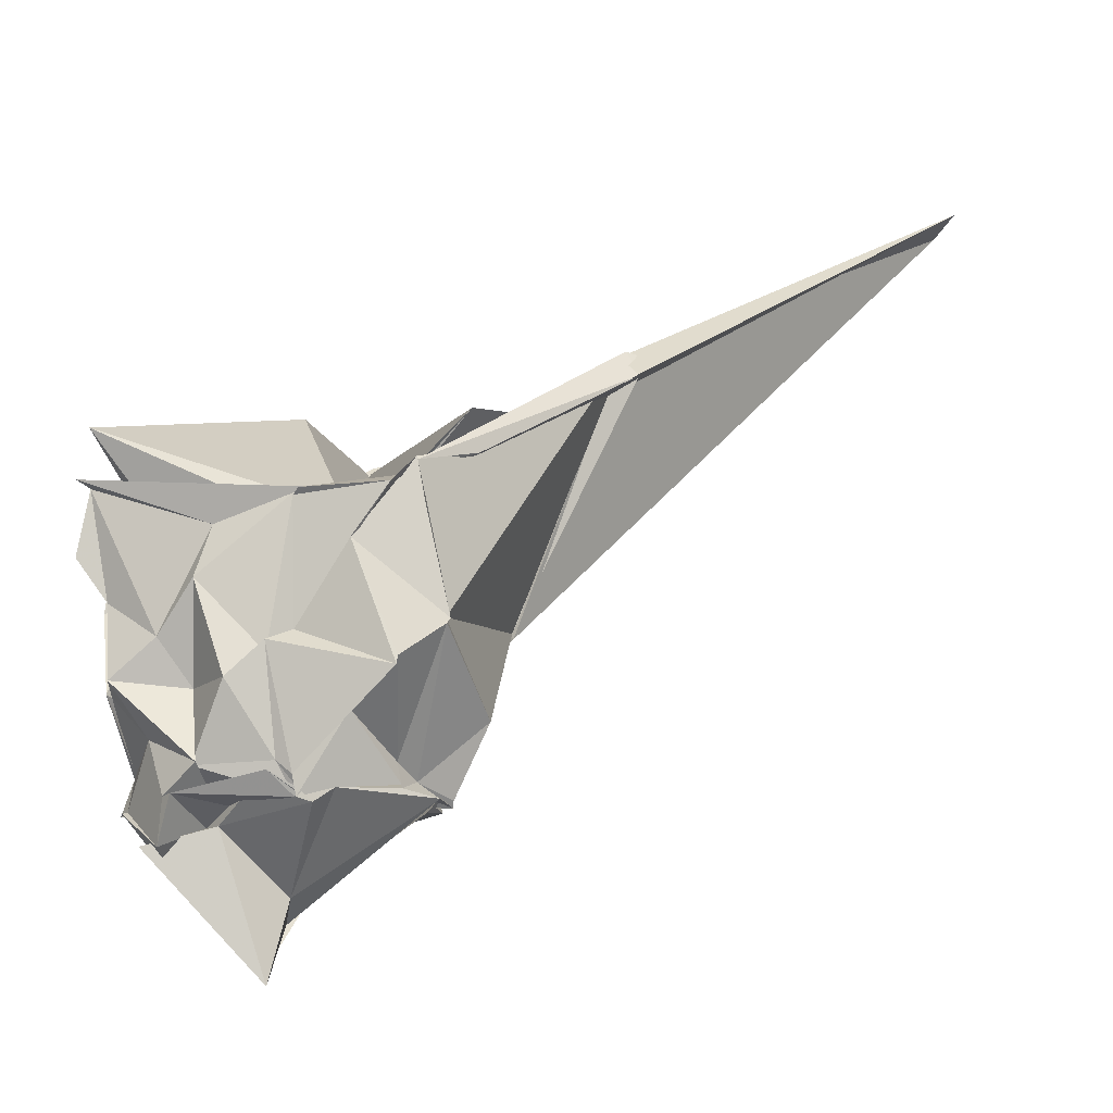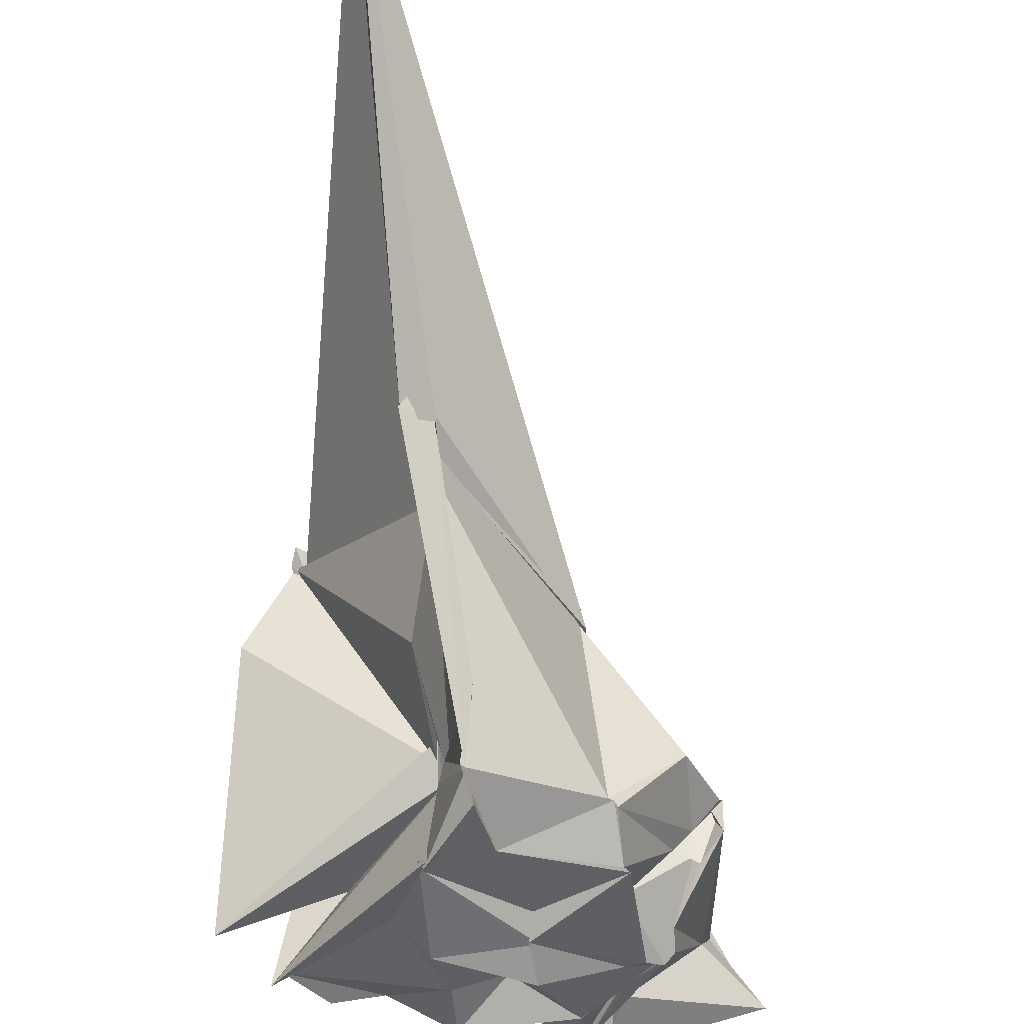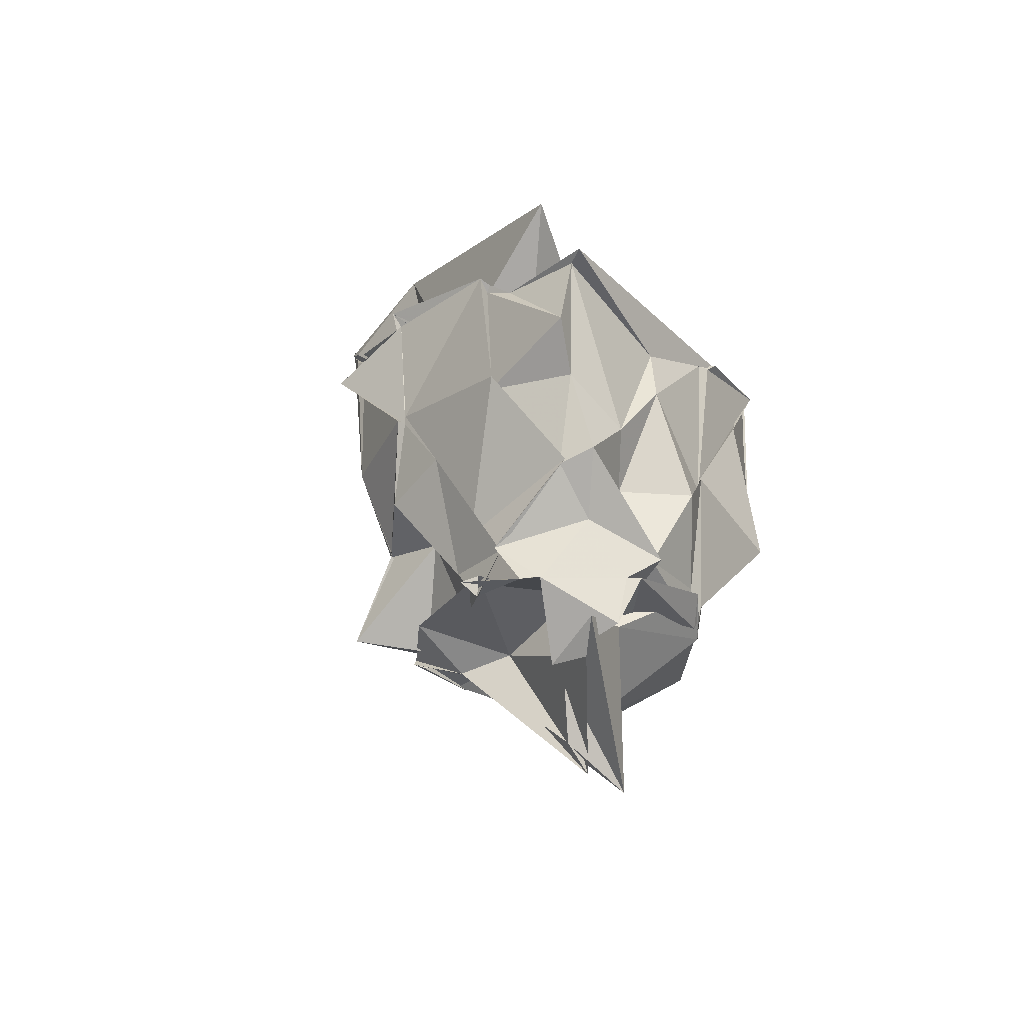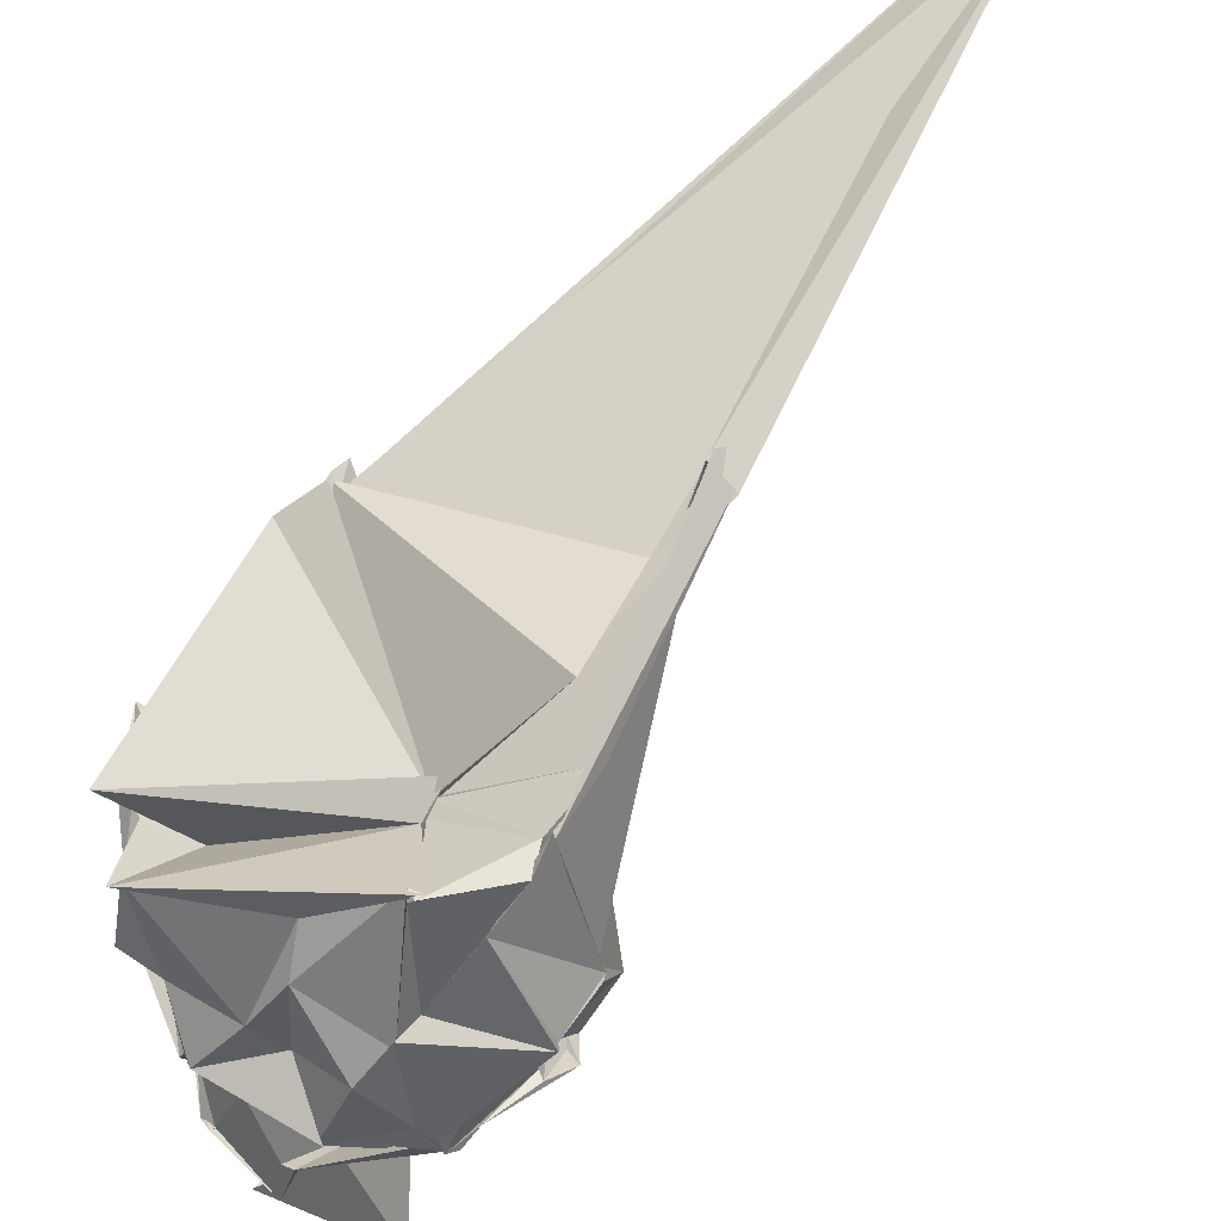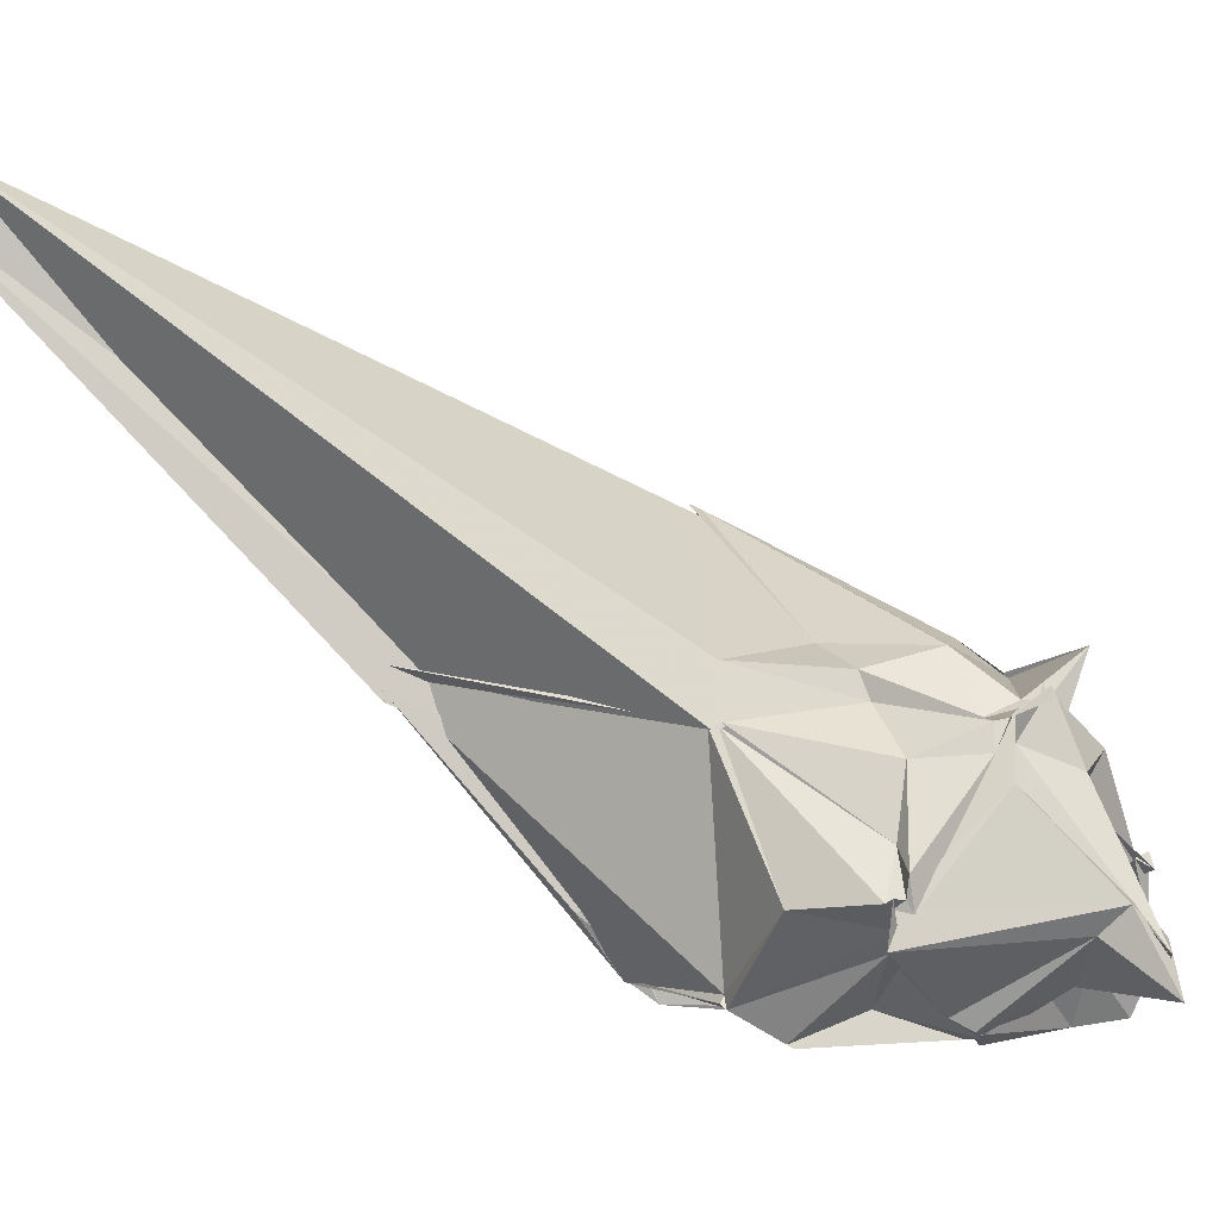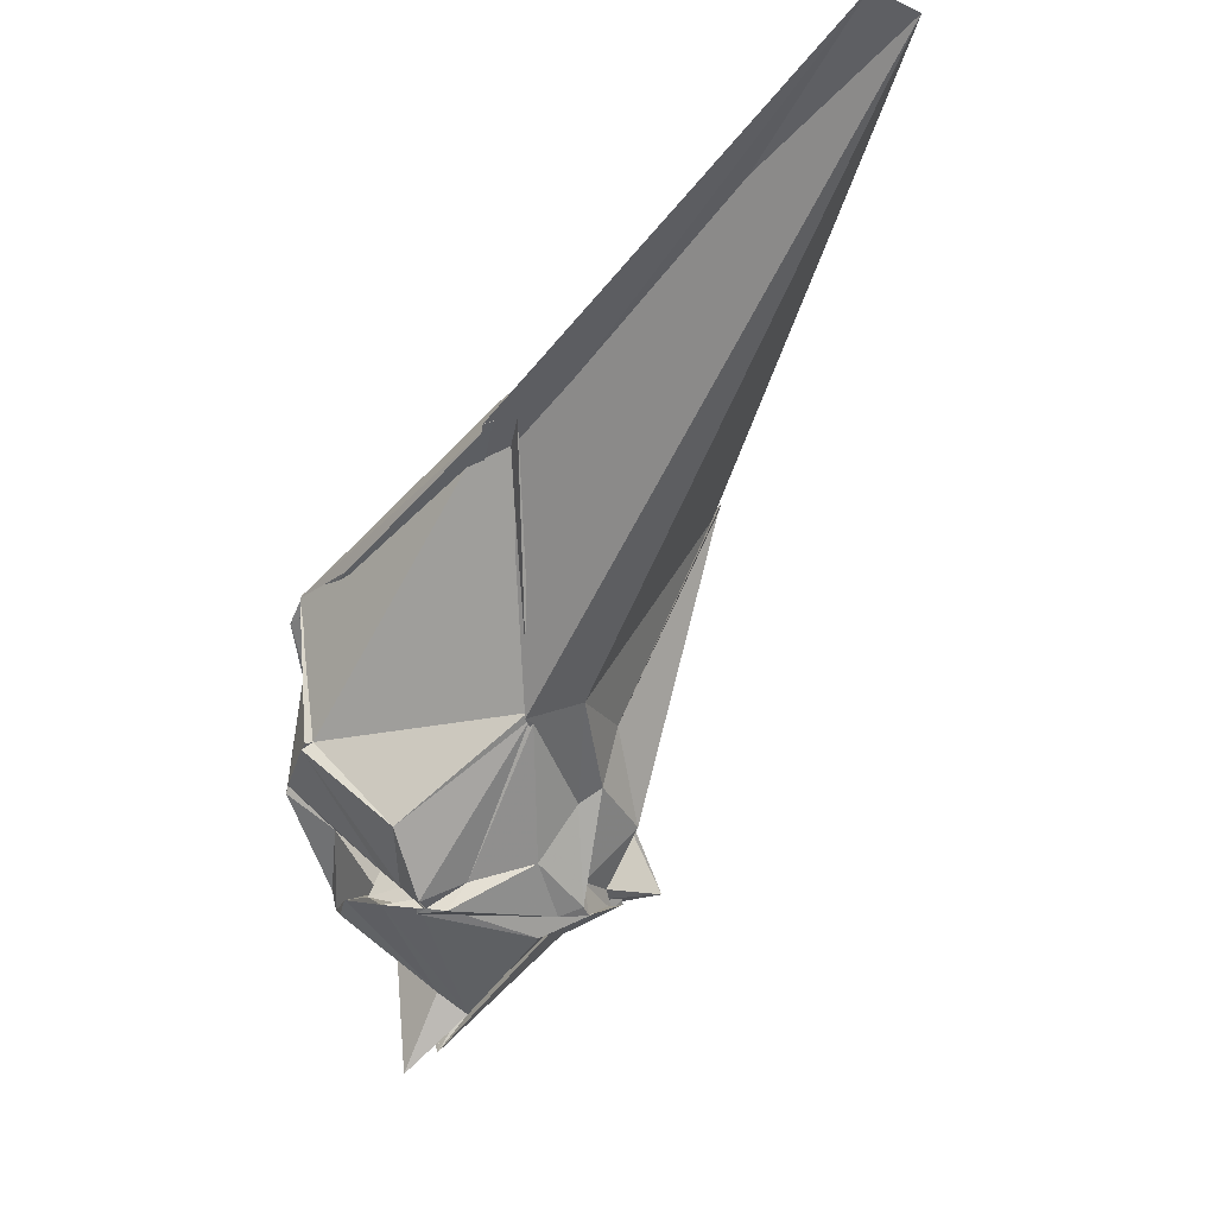
<metadata>
{"format":"obj","ext":"obj","renderer":"f3d","projection":"perspective","resolution":1024,"background":"white","views":[{"elev":-12.4,"azim":15.8,"up":"+Z"},{"elev":-49.5,"azim":55.0,"up":"+Y"},{"elev":-26.5,"azim":-53.2,"up":"+Z"},{"elev":-55.7,"azim":3.8,"up":"+Y"},{"elev":9.3,"azim":138.3,"up":"+Y"},{"elev":-6.2,"azim":106.6,"up":"+Z"}]}
</metadata>
<code>
v 0.5137 -0.5288 1.841
v -0.4985 -0.7562 -1.122
v 2.547 0.8321 3.621
v 2.71 0.9609 3.574
v 2.491 0.8005 3.56
v 4.823 4.68 5.744
v -0.05523 1.871 2.886
v -0.07132 1.951 3.033
v -0.3369 1.705 2.76
v -0.1544 1.781 2.859
v -1.468 0.911 1.747
v -1.485 0.2285 2.073
v -1.555 -0.6858 2.182
v -1.461 -0.6893 2.091
v -1.57 -1.526 1.493
v -1.445 -1.55 2.062
v -0.3282 -1.574 1.688
v 0.4068 -1.596 1.925
v 0.4079 -1.682 1.859
v 1.221 -1.619 1.942
v 1.375 -1.432 2.184
v 1.39 -1.457 2.143
v 1.545 0.6795 1.089
v 1.513 0.7158 1.117
v 1.562 0.6648 1.037
v 1.356 1.126 1.181
v 0.5247 1.171 1.035
v -0.1571 1.902 2.969
v -1.022 1.024 1.059
v -1.453 0.264 1.171
v -1.373 0.2541 1.173
v -1.377 0.2471 1.241
v -1.615 -0.8538 1.149
v -1.405 -0.6852 1.177
v -1.31 -1.432 1.11
v -0.7978 -1.569 0.7801
v -0.4367 -1.693 1.23
v 0.2023 -1.668 0.5839
v 0.39 -1.548 0.7829
v 0.8888 -1.628 1.495
v 1.63 -1.298 0.8573
v 1.574 -1.245 0.8753
v 1.497 0.6851 1.033
v 1.487 0.7138 1.002
v 0.6312 0.8442 0.3595
v 0.6279 1.064 0.4975
v 0.04272 1.213 0.1702
v -0.7895 0.8536 0.3265
v -0.752 0.8913 0.3332
v -1.272 0.4335 0.5013
v -1.411 -0.1216 0.6966
v -1.237 -0.3618 -0.007225
v -1.319 -1.372 0.3527
v -1.296 -1.306 0.337
v -1.214 -1.579 0.4347
v -0.5477 -1.365 0.3691
v -0.106 -1.798 0.3815
v 0.2015 -1.701 0.6879
v 1.286 -1.609 0.4476
v 1.29 -1.593 0.5207
v 1.611 -1.336 0.8095
v 1.707 -0.4568 0.1395
v 1.072 -0.01279 -0.3197
v 0.8098 0.5366 -0.1568
v 0.3275 0.7994 -0.53
v 0.2214 0.7685 -0.3115
v -0.1433 0.8676 -0.3709
v -0.8346 1.185 -0.4116
v -0.8527 0.3163 0.2445
v -1.121 -0.1414 -0.2579
v -1.318 -0.725 -0.2787
v -1.313 -0.7016 -0.2766
v -1.354 -0.6922 -0.2595
v -0.9441 -1.332 -0.02998
v -0.384 -1.654 -0.2704
v -0.4408 -1.607 -0.293
v 0.2492 -1.531 -0.2652
v 0.394 -1.532 -0.3797
v 0.8051 -1.346 0.1493
v 1.029 -0.8272 -0.2144
v 1.127 -0.6068 -0.3595
v 1.359 -0.3493 -0.4896
v 1.202 -0.1512 -0.5651
v 0.401 0.5906 -0.615
v 0.2349 0.821 -0.603
v -0.2776 0.8768 -0.5503
v -0.1269 0.707 -0.4657
v -0.4652 0.6891 -0.5114
v -0.7363 0.07091 -0.4392
v -1.358 -0.5238 -0.6482
v -1.222 -0.4314 -0.5641
v -1.351 -0.9427 -0.6023
v -1.233 -1.064 -0.5832
v -0.7154 -1.535 -0.5233
v -0.3582 -1.249 -0.5908
v 0.3934 -1.457 -0.5556
v 0.4164 -1.49 -0.4784
v 0.4138 -1.485 -0.5589
v 1.071 -0.8251 -0.4047
v 1.103 -0.9131 -0.4439
v 1.34 -0.306 -0.5461
v 1.202 -0.34 -0.541
v 2.695 0.7571 3.371
v 2.702 0.6728 3.353
v 5.081 4.362 5.878
v -0.2091 1.634 2.758
v -0.2006 1.866 2.99
v -0.1806 1.859 2.919
v -1.494 0.2695 2.046
v -1.545 0.2724 2.189
v -1.482 -0.7298 2.137
v -1.399 -0.8793 2.046
v -1.517 -1.678 2.118
v 0.5478 -1.687 1.918
v 0.469 -1.726 1.909
v 1.3 -1.334 2.063
v 1.734 -0.8956 2.313
v 0.5691 -0.4189 1.755
v 2.069 0.5475 2.953
v -0.1054 1.806 2.889
v -0.3975 1.657 2.795
v -0.8985 0.2568 1.658
v -1.312 -0.2112 1.72
v -1.006 -0.8028 1.73
v 0.4396 -0.6787 1.723
v 0.486 -0.7416 1.803
v 0.495 -0.4609 1.756
v 1.569 -0.5858 2.796
v -0.2326 1.86 2.926
v -0.5142 0.8976 3.241
v -1.582 -1.345 2.656
v 0.638 -0.4191 1.92
v 1.164 -0.4398 -0.588
v 0.1647 0.8528 -0.5837
v -0.3169 0.969 -0.5065
v -0.2799 0.9745 -0.4566
v -0.9293 0.4221 -0.5012
v -1.383 -0.5542 -0.4799
v -1.441 -0.4195 -0.5207
v -1.273 -1.085 -0.5961
v -0.7733 -1.483 -0.9245
v -0.6171 -1.614 -0.5103
v 0.2088 -1.621 -0.3508
v 0.523 -1.404 -0.5941
v 0.6759 -1.3 -0.4684
v 1.355 -0.6913 -0.512
v 1.262 -0.4139 -0.4628
v 0.3935 0.4096 -0.8009
v 0.1301 0.6167 -0.5656
v -0.4093 0.3691 -0.7728
v -0.2754 -0.03647 -0.6628
v -0.3616 -0.7857 -0.3336
v -0.8544 -0.895 -1.161
v -0.5334 -1.053 -0.7356
v -0.3616 -1.21 -0.7403
v 0.05668 -0.6521 -1.283
v -0.07348 -0.4081 -1.483
v -0.323 -0.6646 -1.609
v -0.1013 -0.7015 -1.823
v -0.7985 -1.189 -1.143
v -0.9838 -1.372 -0.9033
v -0.003797 -0.9852 -2.014
f 3 23 4
f 4 23 24
f 4 24 5
f 5 24 25
f 5 25 6
f 6 25 26
f 6 26 7
f 7 26 27
f 7 27 8
f 8 27 28
f 8 28 9
f 9 28 29
f 9 29 10
f 10 29 30
f 10 30 11
f 11 30 31
f 11 31 12
f 12 31 32
f 12 32 13
f 13 32 33
f 13 33 14
f 14 33 34
f 14 34 15
f 15 34 35
f 15 35 16
f 16 35 36
f 16 36 17
f 17 36 37
f 17 37 18
f 18 37 38
f 18 38 19
f 19 38 39
f 19 39 20
f 20 39 40
f 20 40 21
f 21 40 41
f 21 41 22
f 22 41 42
f 22 42 3
f 3 42 23
f 23 43 24
f 24 43 44
f 24 44 25
f 25 44 45
f 25 45 26
f 26 45 46
f 26 46 27
f 27 46 47
f 27 47 28
f 28 47 48
f 28 48 29
f 29 48 49
f 29 49 30
f 30 49 50
f 30 50 31
f 31 50 51
f 31 51 32
f 32 51 52
f 32 52 33
f 33 52 53
f 33 53 34
f 34 53 54
f 34 54 35
f 35 54 55
f 35 55 36
f 36 55 56
f 36 56 37
f 37 56 57
f 37 57 38
f 38 57 58
f 38 58 39
f 39 58 59
f 39 59 40
f 40 59 60
f 40 60 41
f 41 60 61
f 41 61 42
f 42 61 62
f 42 62 23
f 23 62 43
f 43 63 44
f 44 63 64
f 44 64 45
f 45 64 65
f 45 65 46
f 46 65 66
f 46 66 47
f 47 66 67
f 47 67 48
f 48 67 68
f 48 68 49
f 49 68 69
f 49 69 50
f 50 69 70
f 50 70 51
f 51 70 71
f 51 71 52
f 52 71 72
f 52 72 53
f 53 72 73
f 53 73 54
f 54 73 74
f 54 74 55
f 55 74 75
f 55 75 56
f 56 75 76
f 56 76 57
f 57 76 77
f 57 77 58
f 58 77 78
f 58 78 59
f 59 78 79
f 59 79 60
f 60 79 80
f 60 80 61
f 61 80 81
f 61 81 62
f 62 81 82
f 62 82 43
f 43 82 63
f 63 83 64
f 64 83 84
f 64 84 65
f 65 84 85
f 65 85 66
f 66 85 86
f 66 86 67
f 67 86 87
f 67 87 68
f 68 87 88
f 68 88 69
f 69 88 89
f 69 89 70
f 70 89 90
f 70 90 71
f 71 90 91
f 71 91 72
f 72 91 92
f 72 92 73
f 73 92 93
f 73 93 74
f 74 93 94
f 74 94 75
f 75 94 95
f 75 95 76
f 76 95 96
f 76 96 77
f 77 96 97
f 77 97 78
f 78 97 98
f 78 98 79
f 79 98 99
f 79 99 80
f 80 99 100
f 80 100 81
f 81 100 101
f 81 101 82
f 82 101 102
f 82 102 63
f 63 102 83
f 103 104 118
f 104 119 118
f 104 105 119
f 105 120 119
f 105 106 120
f 106 107 120
f 107 121 120
f 107 108 121
f 108 122 121
f 108 109 122
f 109 110 122
f 110 123 122
f 110 111 123
f 111 124 123
f 111 112 124
f 112 113 124
f 113 125 124
f 113 114 125
f 114 126 125
f 114 115 126
f 115 116 126
f 116 127 126
f 116 117 127
f 117 118 127
f 117 103 118
f 118 119 128
f 119 129 128
f 119 120 129
f 120 121 129
f 121 130 129
f 121 122 130
f 122 123 130
f 123 131 130
f 123 124 131
f 124 125 131
f 125 132 131
f 125 126 132
f 126 127 132
f 127 128 132
f 127 118 128
f 133 148 134
f 134 148 149
f 134 149 135
f 135 149 150
f 135 150 136
f 136 150 137
f 137 150 151
f 137 151 138
f 138 151 152
f 138 152 139
f 139 152 140
f 140 152 153
f 140 153 141
f 141 153 154
f 141 154 142
f 142 154 143
f 143 154 155
f 143 155 144
f 144 155 156
f 144 156 145
f 145 156 146
f 146 156 157
f 146 157 147
f 147 157 148
f 147 148 133
f 148 158 149
f 149 158 159
f 149 159 150
f 150 159 151
f 151 159 160
f 151 160 152
f 152 160 153
f 153 160 161
f 153 161 154
f 154 161 155
f 155 161 162
f 155 162 156
f 156 162 157
f 157 162 158
f 157 158 148
f 3 4 103
f 103 4 104
f 4 5 104
f 104 5 105
f 5 6 105
f 105 6 106
f 6 7 106
f 7 8 106
f 106 8 107
f 8 9 107
f 107 9 108
f 9 10 108
f 108 10 109
f 10 11 109
f 11 12 109
f 109 12 110
f 12 13 110
f 110 13 111
f 13 14 111
f 111 14 112
f 14 15 112
f 15 16 112
f 112 16 113
f 16 17 113
f 113 17 114
f 17 18 114
f 114 18 115
f 18 19 115
f 19 20 115
f 115 20 116
f 20 21 116
f 116 21 117
f 21 22 117
f 117 22 103
f 22 3 103
f 83 133 84
f 84 133 134
f 84 134 85
f 85 134 135
f 85 135 86
f 86 135 136
f 86 136 87
f 87 136 88
f 88 136 137
f 88 137 89
f 89 137 138
f 89 138 90
f 90 138 139
f 90 139 91
f 91 139 92
f 92 139 140
f 92 140 93
f 93 140 141
f 93 141 94
f 94 141 142
f 94 142 95
f 95 142 96
f 96 142 143
f 96 143 97
f 97 143 144
f 97 144 98
f 98 144 145
f 98 145 99
f 99 145 100
f 100 145 146
f 100 146 101
f 101 146 147
f 101 147 102
f 102 147 133
f 102 133 83
f 128 129 1
f 129 130 1
f 130 131 1
f 131 132 1
f 132 128 1
f 159 158 2
f 160 159 2
f 161 160 2
f 162 161 2
f 158 162 2

</code>
